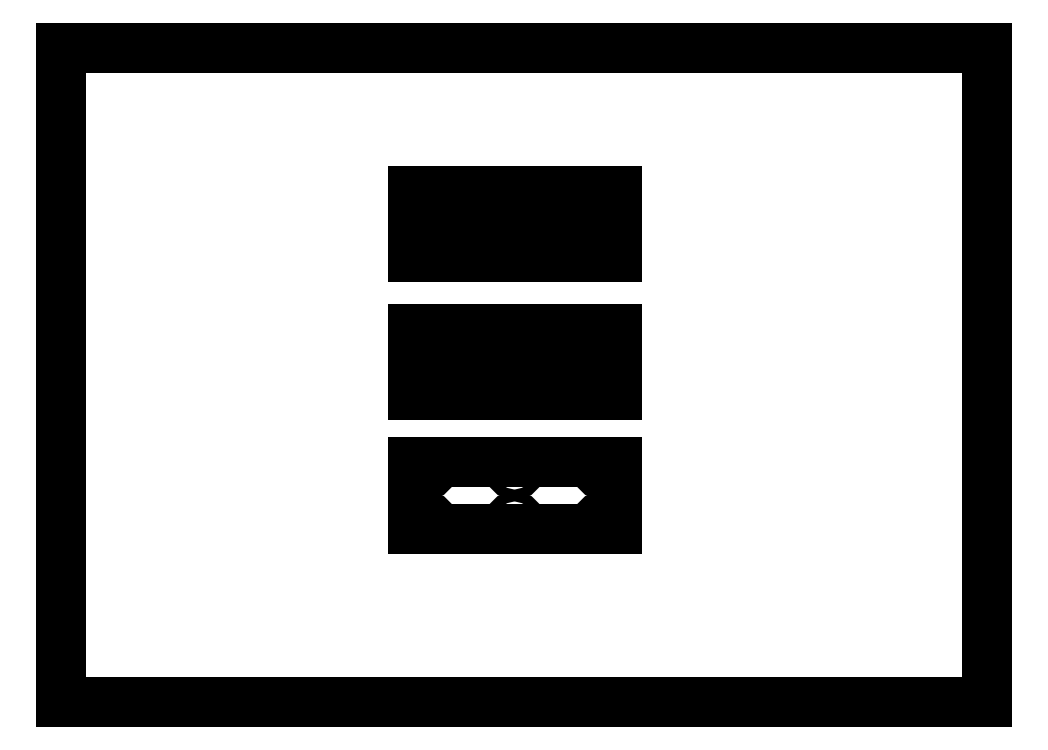
<metadata>
{"format":"dxf","ext":"dxf","renderer":"ezdxf+matplotlib","layout":"modelspace","background":"white","min_lineweight":24,"dpi":150}
</metadata>
<code>
0
SECTION
2
ENTITIES
0
LINE
8
0
10
0
20
0
11
0
21
297
0
LINE
8
0
10
0
20
0
11
420
21
0
0
LINE
8
0
10
0
20
297
11
420
21
297
0
LINE
8
0
10
420
20
0
11
420
21
297
0
LINE
8
0
10
159.4
20
232
11
159.4
21
202
0
LINE
8
0
10
164.7
20
211.8
11
164.7
21
222.1
0
LINE
8
0
10
187.4
20
222.1
11
187.4
21
211.8
0
LINE
8
0
10
159.4
20
202
11
251.9
21
202
0
LINE
8
0
10
194.3
20
211.8
11
194.3
21
222.1
0
LINE
8
0
10
246.6
20
211.8
11
223.9
21
211.8
0
LINE
8
0
10
217
20
211.8
11
194.3
21
211.8
0
LINE
8
0
10
187.4
20
211.8
11
164.7
21
211.8
0
LINE
8
0
10
164.7
20
222.1
11
187.4
21
222.1
0
LINE
8
0
10
194.3
20
222.1
11
217
21
222.1
0
LINE
8
0
10
223.9
20
222.1
11
246.6
21
222.1
0
LINE
8
0
10
217
20
222.1
11
217
21
211.8
0
LINE
8
0
10
251.9
20
232
11
159.4
21
232
0
LINE
8
0
10
223.9
20
211.8
11
223.9
21
222.1
0
LINE
8
0
10
246.6
20
222.1
11
246.6
21
211.8
0
LINE
8
0
10
251.9
20
202
11
251.9
21
232
0
LINE
8
0
10
159.4
20
169.3
11
159.4
21
139.3
0
LINE
8
0
10
176.7
20
149.1
11
176.7
21
159.1
0
LINE
8
0
10
159.4
20
139.3
11
251.9
21
139.3
0
LINE
8
0
10
234.7
20
149.1
11
176.7
21
149.1
0
LINE
8
0
10
176.7
20
159.1
11
234.7
21
159.1
0
LINE
8
0
10
251.9
20
169.3
11
159.4
21
169.3
0
LINE
8
0
10
234.7
20
159.1
11
234.7
21
149.1
0
LINE
8
0
10
251.9
20
139.3
11
251.9
21
169.3
0
LINE
8
0
10
159.4
20
108.8
11
159.4
21
78.82
0
LINE
8
0
10
159.4
20
78.82
11
251.9
21
78.82
0
LINE
8
0
10
251.9
20
108.8
11
159.4
21
108.8
0
LINE
8
0
10
251.9
20
78.82
11
251.9
21
108.8
0
CIRCLE
8
0
10
165.9
20
205.2
40
2.3
0
CIRCLE
8
0
10
165.9
20
228.8
40
2.3
0
CIRCLE
8
0
10
245.4
20
205.2
40
2.3
0
CIRCLE
8
0
10
245.4
20
228.8
40
2.3
0
CIRCLE
8
0
10
205.7
20
205.2
40
2.3
0
CIRCLE
8
0
10
205.7
20
228.8
40
2.3
0
CIRCLE
8
0
10
245.4
20
228.8
40
1.5
0
CIRCLE
8
0
10
245.4
20
205.2
40
1.5
0
CIRCLE
8
0
10
205.7
20
205.2
40
1.5
0
CIRCLE
8
0
10
205.7
20
228.8
40
1.5
0
CIRCLE
8
0
10
165.9
20
228.8
40
1.5
0
CIRCLE
8
0
10
165.9
20
205.2
40
1.5
0
CIRCLE
8
0
10
165.9
20
142.5
40
2.3
0
CIRCLE
8
0
10
165.9
20
166.1
40
2.3
0
CIRCLE
8
0
10
245.4
20
142.5
40
2.3
0
CIRCLE
8
0
10
245.4
20
166.1
40
2.3
0
CIRCLE
8
0
10
205.7
20
142.5
40
2.3
0
CIRCLE
8
0
10
205.7
20
166.1
40
2.3
0
CIRCLE
8
0
10
243.3
20
154.8
40
1.6
0
CIRCLE
8
0
10
243.4
20
149.9
40
1.6
0
CIRCLE
8
0
10
168
20
154.8
40
1.6
0
CIRCLE
8
0
10
168
20
149.9
40
1.6
0
CIRCLE
8
0
10
245.4
20
166.1
40
1.5
0
CIRCLE
8
0
10
245.4
20
142.5
40
1.5
0
CIRCLE
8
0
10
205.7
20
142.5
40
1.5
0
CIRCLE
8
0
10
205.7
20
166.1
40
1.5
0
CIRCLE
8
0
10
165.9
20
166.1
40
1.5
0
CIRCLE
8
0
10
165.9
20
142.5
40
1.5
0
CIRCLE
8
0
10
245.4
20
82.02
40
2.3
0
CIRCLE
8
0
10
245.4
20
105.6
40
2.3
0
CIRCLE
8
0
10
205.7
20
82.02
40
2.3
0
CIRCLE
8
0
10
205.7
20
105.6
40
2.3
0
CIRCLE
8
0
10
165.9
20
105.6
40
2.3
0
CIRCLE
8
0
10
165.9
20
82.02
40
2.3
0
CIRCLE
8
0
10
245.4
20
105.6
40
1.5
0
CIRCLE
8
0
10
245.4
20
82.02
40
1.5
0
CIRCLE
8
0
10
205.7
20
82.02
40
1.5
0
CIRCLE
8
0
10
205.7
20
105.6
40
1.5
0
CIRCLE
8
0
10
165.9
20
105.6
40
1.5
0
CIRCLE
8
0
10
165.9
20
82.02
40
1.5
0
ENDSEC
0
EOF

</code>
